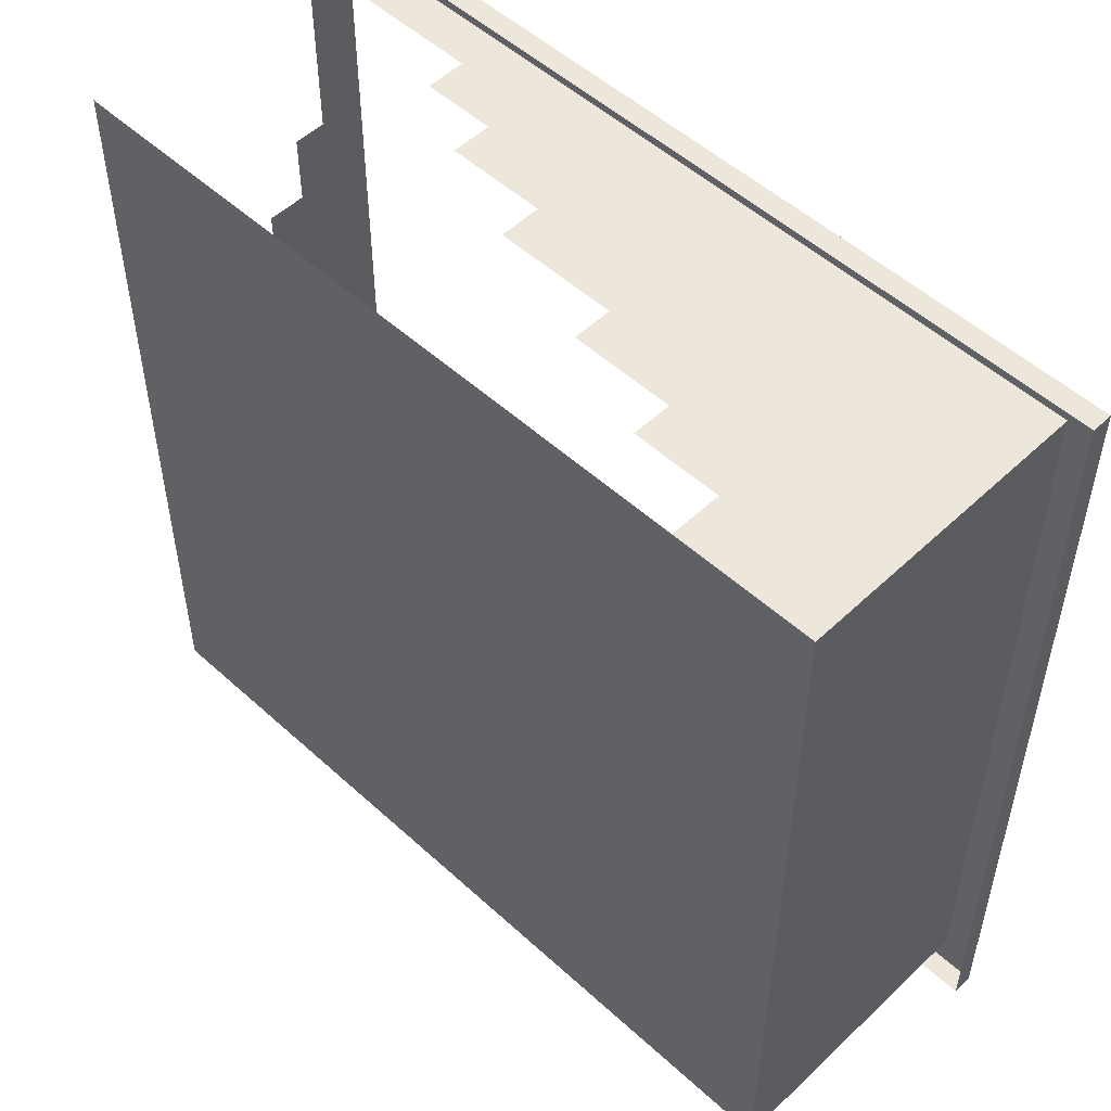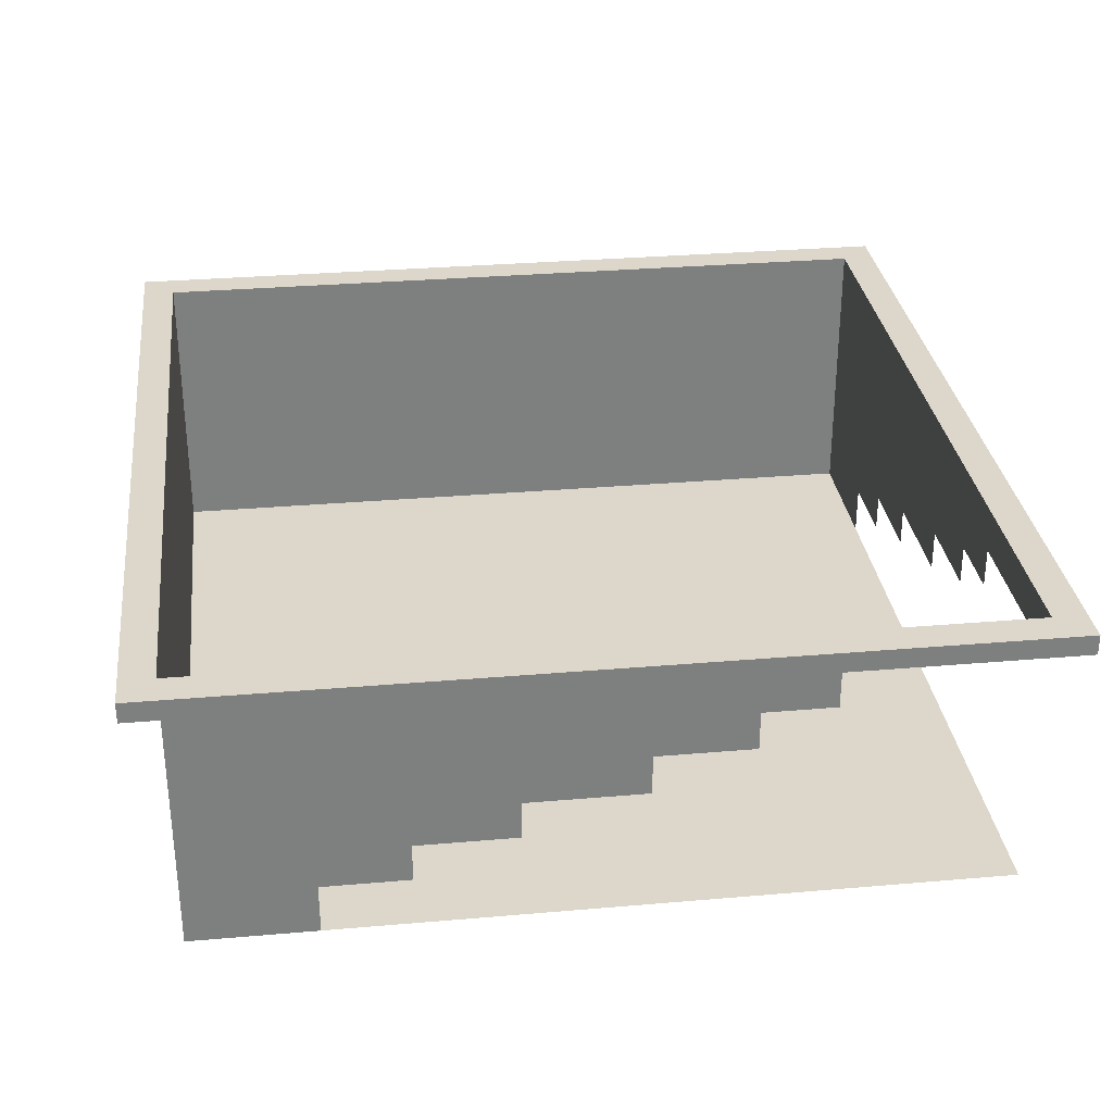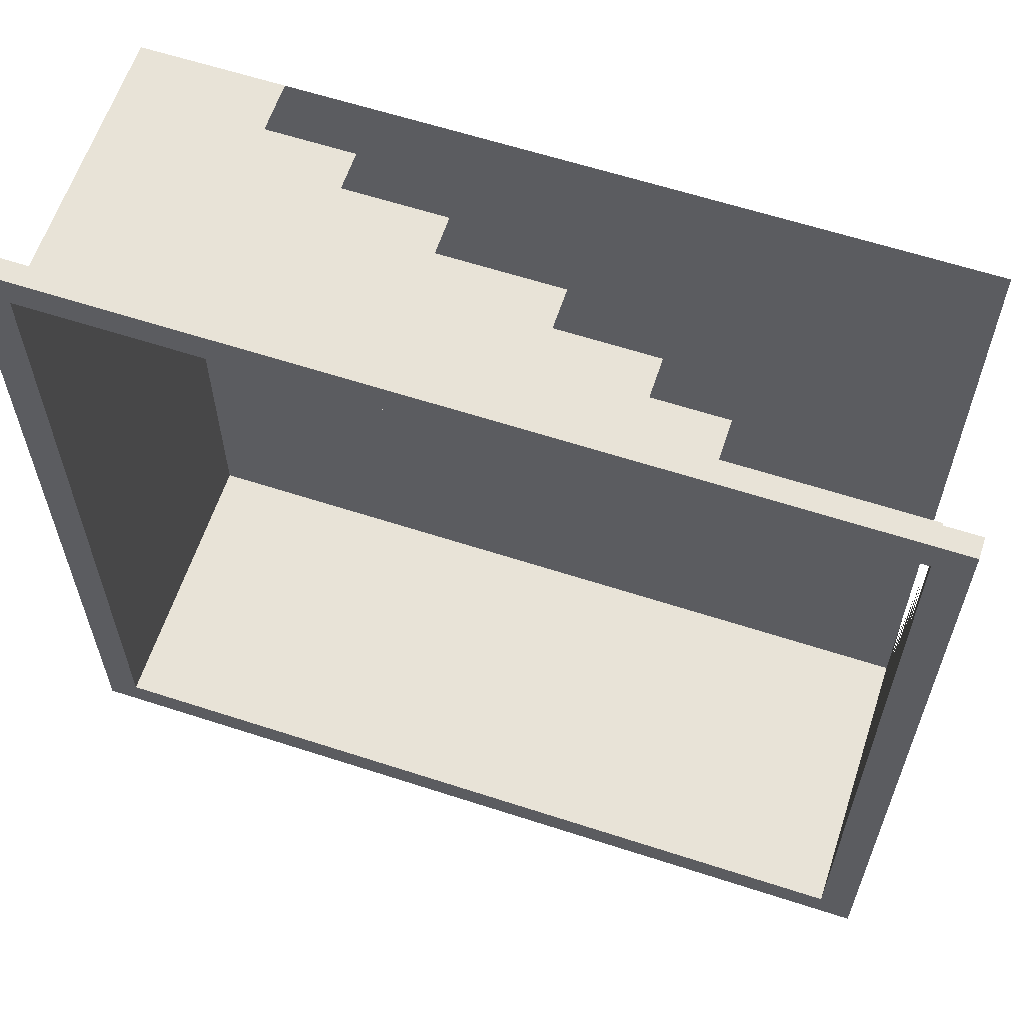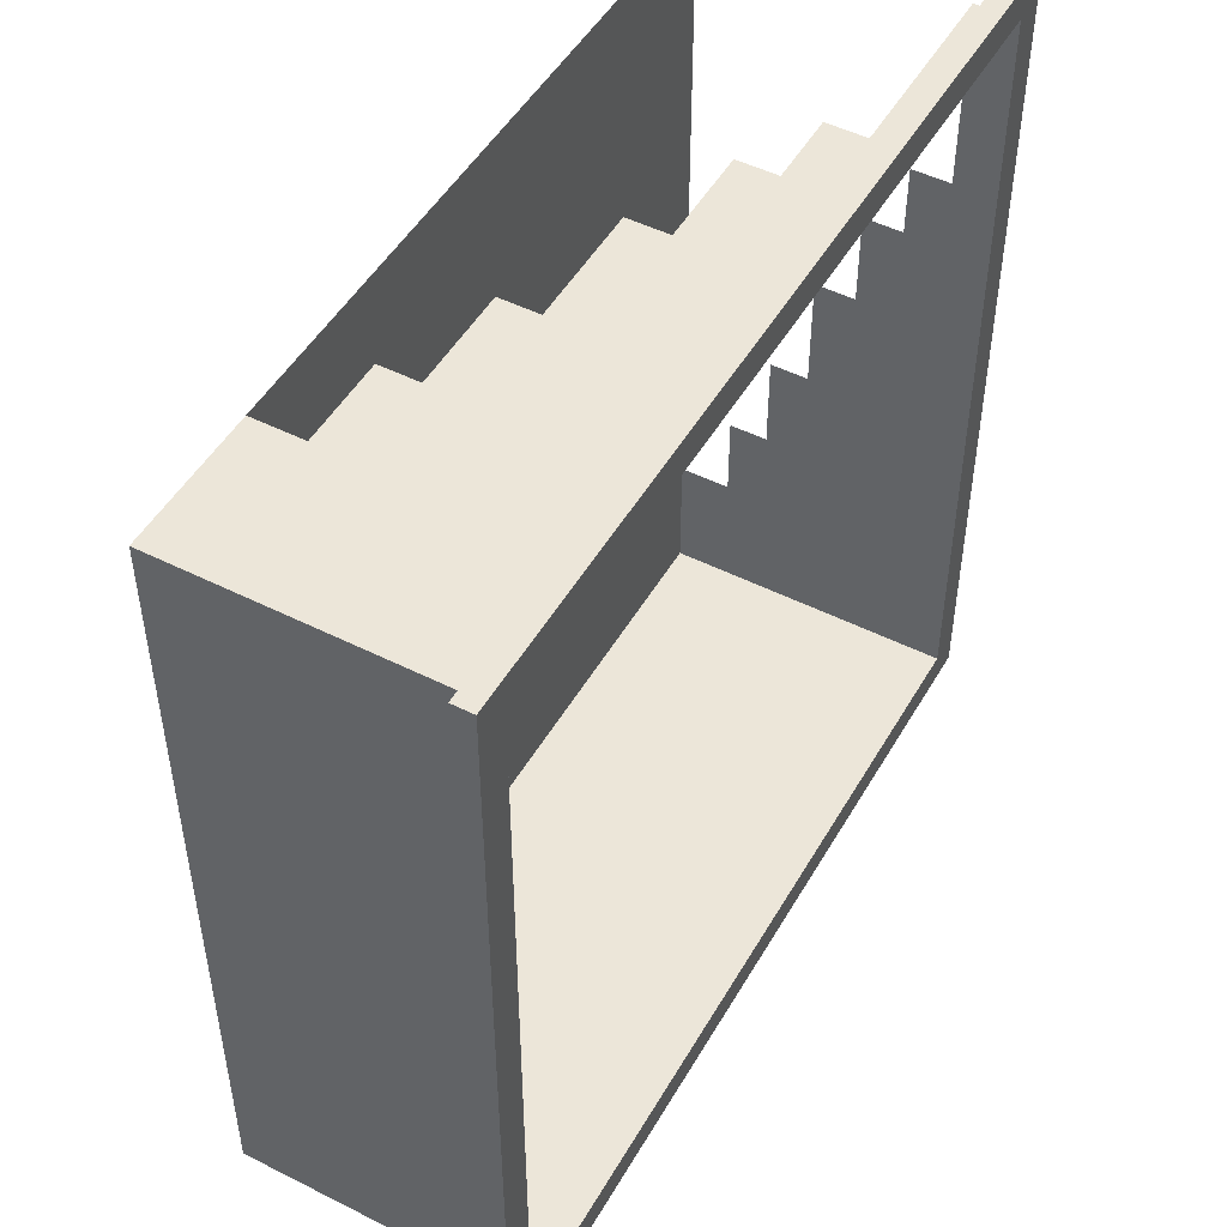
<metadata>
{"format":"obj","ext":"obj","renderer":"f3d","projection":"perspective","resolution":1024,"background":"white","views":[{"elev":52.1,"azim":44.5,"up":"+Z"},{"elev":30.8,"azim":-97.1,"up":"+Y"},{"elev":61.5,"azim":-161.7,"up":"+Z"},{"elev":49.3,"azim":119.1,"up":"+Z"}]}
</metadata>
<code>
o Alberca_Plane.001
v 1.99 0.07842 -18.67
v 28.28 0.07842 -18.67
v 1.99 0.07842 -44.51
v 28.28 0.07842 -44.51
v 3.012 0.6947 -43.5
v 3.012 0.6947 -19.67
v 27.26 0.6947 -19.67
v 27.26 0.6947 -43.5
v 1.99 0.6947 -44.51
v 1.99 0.6947 -18.67
v 28.28 0.6947 -18.67
v 28.28 0.6947 -44.51
v 3.012 -8.079 -43.5
v 3.012 -8.079 -19.67
v 27.26 -8.079 -19.67
v 27.26 -8.079 -43.5
v 3.012 0.6947 -43.5
v 3.012 0.6947 -19.67
v 27.26 0.6947 -19.67
v 27.26 0.6947 -43.5
v 3.012 -8.079 -43.5
v 3.012 -8.079 -19.67
v 27.26 -8.079 -19.67
v 27.26 -8.079 -43.5
v 27.26 -0.5629 -43.5
v 27.26 -0.5629 -19.67
v 3.012 -0.5629 -19.67
v 3.012 -0.5629 -43.5
v 27.26 -1.747 -43.5
v 27.26 -1.747 -19.67
v 3.012 -1.747 -43.5
v 27.26 -2.944 -43.5
v 27.26 -2.944 -19.67
v 3.012 -2.944 -43.5
v 27.26 -4.184 -43.5
v 27.26 -4.184 -19.67
v 3.012 -4.184 -43.5
v 27.26 -5.361 -43.5
v 27.26 -5.361 -19.67
v 3.012 -5.361 -43.5
v 27.26 -6.537 -43.5
v 27.26 -6.537 -19.67
v 3.012 -6.537 -43.5
v 23.72 0.07842 -18.67
v 23.72 0.07842 -44.51
v 23.72 0.6947 -18.67
v 23.72 0.6947 -44.51
v 23.05 0.6947 -19.67
v 23.05 0.6947 -43.5
v 23.05 -8.079 -19.67
v 23.05 -8.079 -43.5
v 23.05 0.6947 -19.67
v 23.05 0.6947 -43.5
v 23.05 -8.079 -19.67
v 23.05 -8.079 -43.5
v 23.05 -0.5629 -19.67
v 23.05 -0.5629 -43.5
v 23.05 -1.747 -19.67
v 23.05 -1.747 -43.5
v 23.05 -2.944 -19.67
v 23.05 -2.944 -43.5
v 23.05 -4.184 -19.67
v 23.05 -4.184 -43.5
v 23.05 -5.361 -19.67
v 23.05 -5.361 -43.5
v 23.05 -6.537 -19.67
v 23.05 -6.537 -43.5
v 20.89 0.07842 -44.51
v 20.89 0.6947 -44.51
v 20.44 0.6947 -43.5
v 20.44 -8.079 -43.5
v 20.44 0.6947 -43.5
v 20.44 -8.079 -43.5
v 20.44 -0.5629 -19.67
v 20.44 -1.747 -19.67
v 20.44 -2.944 -19.67
v 20.44 -4.184 -19.67
v 20.44 -5.361 -19.67
v 20.44 -6.537 -19.67
v 20.89 0.07842 -18.67
v 20.89 0.6947 -18.67
v 20.44 0.6947 -19.67
v 20.44 -8.079 -19.67
v 20.44 0.6947 -19.67
v 20.44 -8.079 -19.67
v 20.44 -0.5629 -43.5
v 20.44 -1.747 -43.5
v 20.44 -2.944 -43.5
v 20.44 -4.184 -43.5
v 20.44 -5.361 -43.5
v 20.44 -6.537 -43.5
v 17.6 0.07842 -44.51
v 17.6 0.6947 -44.51
v 17.41 0.6947 -43.5
v 17.41 -8.079 -43.5
v 17.41 0.6947 -43.5
v 17.41 -8.079 -43.5
v 17.41 -0.5629 -19.67
v 17.41 -1.747 -19.67
v 17.41 -2.944 -19.67
v 17.41 -4.184 -19.67
v 17.41 -5.361 -19.67
v 17.6 0.07842 -18.67
v 17.6 0.6947 -18.67
v 17.41 0.6947 -19.67
v 17.41 -8.079 -19.67
v 17.41 0.6947 -19.67
v 17.41 -8.079 -19.67
v 17.41 -0.5629 -43.5
v 17.41 -1.747 -43.5
v 17.41 -2.944 -43.5
v 17.41 -4.184 -43.5
v 17.41 -5.361 -43.5
v 17.41 -6.537 -43.5
v 13.68 0.07842 -44.51
v 13.68 0.6947 -44.51
v 13.8 0.6947 -43.5
v 13.8 -8.079 -43.5
v 13.8 0.6947 -43.5
v 13.8 -8.079 -43.5
v 13.8 -0.5629 -19.67
v 13.8 -1.747 -19.67
v 13.8 -2.944 -19.67
v 13.8 -4.184 -19.67
v 13.68 0.07842 -18.67
v 13.68 0.6947 -18.67
v 13.8 0.6947 -19.67
v 13.8 -8.079 -19.67
v 13.8 0.6947 -19.67
v 13.8 -8.079 -19.67
v 13.8 -0.5629 -43.5
v 13.8 -1.747 -43.5
v 13.8 -2.944 -43.5
v 13.8 -4.184 -43.5
v 13.8 -5.361 -43.5
v 13.8 -6.537 -43.5
v 10.5 0.07842 -44.51
v 10.5 0.6947 -44.51
v 10.86 0.6947 -43.5
v 10.86 -8.079 -43.5
v 10.86 0.6947 -43.5
v 10.86 -8.079 -43.5
v 10.86 -0.5629 -19.67
v 10.86 -1.747 -19.67
v 10.86 -2.944 -19.67
v 10.5 0.07842 -18.67
v 10.5 0.6947 -18.67
v 10.86 0.6947 -19.67
v 10.86 -8.079 -19.67
v 10.86 0.6947 -19.67
v 10.86 -8.079 -19.67
v 10.86 -0.5629 -43.5
v 10.86 -1.747 -43.5
v 10.86 -2.944 -43.5
v 10.86 -4.184 -43.5
v 10.86 -5.361 -43.5
v 10.86 -6.537 -43.5
v 8.158 0.07842 -44.51
v 8.158 0.6947 -44.51
v 8.7 0.6947 -43.5
v 8.7 -8.079 -43.5
v 8.7 0.6947 -43.5
v 8.7 -8.079 -43.5
v 8.7 -0.5629 -19.67
v 8.7 -1.747 -19.67
v 8.158 0.07842 -18.67
v 8.158 0.6947 -18.67
v 8.7 0.6947 -19.67
v 8.7 -8.079 -19.67
v 8.7 0.6947 -19.67
v 8.7 -8.079 -19.67
v 8.7 -0.5629 -43.5
v 8.7 -1.747 -43.5
v 8.7 -2.944 -43.5
v 8.7 -4.184 -43.5
v 8.7 -5.361 -43.5
v 8.7 -6.537 -43.5
v 1.99 0.07842 -24.82
v 28.28 0.07842 -24.82
v 1.99 0.6947 -24.82
v 28.28 0.6947 -24.82
v 3.012 0.6947 -25.34
v 27.26 0.6947 -25.34
v 3.012 -8.079 -25.34
v 27.26 -8.079 -25.34
v 3.012 0.6947 -25.34
v 27.26 0.6947 -25.34
v 3.012 -8.079 -25.34
v 27.26 -8.079 -25.34
v 3.012 -0.5629 -25.34
v 27.26 -0.5629 -25.34
v 3.012 -1.747 -25.34
v 27.26 -1.747 -25.34
v 27.26 -2.944 -25.34
v 27.26 -4.184 -25.34
v 27.26 -5.361 -25.34
v 27.26 -6.537 -25.34
v 23.05 -8.079 -25.34
v 20.44 -8.079 -25.34
v 17.41 -8.079 -25.34
v 13.8 -8.079 -25.34
v 10.86 -8.079 -25.34
v 8.7 -8.079 -25.34
v 28.28 0.07842 -34.27
v 28.28 0.6947 -34.27
v 27.26 0.6947 -34.06
v 27.26 -8.079 -34.06
v 27.26 0.6947 -34.06
v 27.26 -8.079 -34.06
v 3.012 -0.5629 -34.06
v 3.012 -1.747 -34.06
v 3.012 -2.944 -34.06
v 3.012 -4.184 -34.06
v 3.012 -5.361 -34.06
v 23.05 -8.079 -34.06
v 20.44 -8.079 -34.06
v 17.41 -8.079 -34.06
v 13.8 -8.079 -34.06
v 10.86 -8.079 -34.06
v 8.7 -8.079 -34.06
v 1.99 0.07842 -34.27
v 1.99 0.6947 -34.27
v 3.012 0.6947 -34.06
v 3.012 -8.079 -34.06
v 3.012 0.6947 -34.06
v 3.012 -8.079 -34.06
v 27.26 -0.5629 -34.06
v 27.26 -1.747 -34.06
v 27.26 -2.944 -34.06
v 27.26 -4.184 -34.06
v 27.26 -5.361 -34.06
v 27.26 -6.537 -34.06
v 1.99 0.07842 -30.35
v 1.99 0.6947 -30.35
v 3.012 0.6947 -30.45
v 3.012 -8.079 -30.45
v 3.012 0.6947 -30.45
v 3.012 -8.079 -30.45
v 27.26 -0.5629 -30.45
v 27.26 -1.747 -30.45
v 27.26 -2.944 -30.45
v 27.26 -4.184 -30.45
v 27.26 -5.361 -30.45
v 27.26 -6.537 -30.45
v 28.28 0.07842 -30.35
v 28.28 0.6947 -30.35
v 27.26 0.6947 -30.45
v 27.26 -8.079 -30.45
v 27.26 0.6947 -30.45
v 27.26 -8.079 -30.45
v 3.012 -0.5629 -30.45
v 3.012 -1.747 -30.45
v 3.012 -2.944 -30.45
v 3.012 -4.184 -30.45
v 23.05 -8.079 -30.45
v 20.44 -8.079 -30.45
v 17.41 -8.079 -30.45
v 13.8 -8.079 -30.45
v 10.86 -8.079 -30.45
v 8.7 -8.079 -30.45
v 1.99 0.07842 -27.17
v 1.99 0.6947 -27.17
v 3.012 0.6947 -27.52
v 3.012 -8.079 -27.52
v 3.012 0.6947 -27.52
v 3.012 -8.079 -27.52
v 27.26 -0.5629 -27.52
v 27.26 -1.747 -27.52
v 27.26 -2.944 -27.52
v 27.26 -4.184 -27.52
v 27.26 -5.361 -27.52
v 27.26 -6.537 -27.52
v 28.28 0.07842 -27.17
v 28.28 0.6947 -27.17
v 27.26 0.6947 -27.52
v 27.26 -8.079 -27.52
v 27.26 0.6947 -27.52
v 27.26 -8.079 -27.52
v 3.012 -0.5629 -27.52
v 3.012 -1.747 -27.52
v 3.012 -2.944 -27.52
v 23.05 -8.079 -27.52
v 20.44 -8.079 -27.52
v 17.41 -8.079 -27.52
v 13.8 -8.079 -27.52
v 10.86 -8.079 -27.52
v 8.7 -8.079 -27.52
v 28.28 0.07842 -37.56
v 28.28 0.6947 -37.56
v 27.26 0.6947 -37.09
v 27.26 -8.079 -37.09
v 27.26 0.6947 -37.09
v 27.26 -8.079 -37.09
v 3.012 -0.5629 -37.09
v 3.012 -1.747 -37.09
v 3.012 -2.944 -37.09
v 3.012 -4.184 -37.09
v 3.012 -5.361 -37.09
v 3.012 -6.537 -37.09
v 23.05 -8.079 -37.09
v 20.44 -8.079 -37.09
v 17.41 -8.079 -37.09
v 13.8 -8.079 -37.09
v 10.86 -8.079 -37.09
v 8.7 -8.079 -37.09
v 1.99 0.07842 -37.56
v 1.99 0.6947 -37.56
v 3.012 0.6947 -37.09
v 3.012 -8.079 -37.09
v 3.012 0.6947 -37.09
v 3.012 -8.079 -37.09
v 27.26 -0.5629 -37.09
v 27.26 -1.747 -37.09
v 27.26 -2.944 -37.09
v 27.26 -4.184 -37.09
v 27.26 -5.361 -37.09
v 27.26 -6.537 -37.09
v 28.28 0.07842 -40.41
v 28.28 0.6947 -40.41
v 27.26 0.6947 -39.72
v 27.26 -8.079 -39.72
v 27.26 0.6947 -39.72
v 27.26 -8.079 -39.72
v 3.012 -0.5629 -39.72
v 3.012 -1.747 -39.72
v 3.012 -2.944 -39.72
v 3.012 -4.184 -39.72
v 3.012 -5.361 -39.72
v 3.012 -6.537 -39.72
v 23.05 -8.079 -39.72
v 20.44 -8.079 -39.72
v 17.41 -8.079 -39.72
v 13.8 -8.079 -39.72
v 10.86 -8.079 -39.72
v 8.7 -8.079 -39.72
v 1.99 0.07842 -40.41
v 1.99 0.6947 -40.41
v 3.012 0.6947 -39.72
v 3.012 -8.079 -39.72
v 3.012 0.6947 -39.72
v 3.012 -8.079 -39.72
v 27.26 -0.5629 -39.72
v 27.26 -1.747 -39.72
v 27.26 -2.944 -39.72
v 27.26 -4.184 -39.72
v 27.26 -5.361 -39.72
v 27.26 -6.537 -39.72
f 182 6 18 186
f 158 3 9 159
f 44 2 11 46
f 318 4 12 319
f 178 1 10 180
f 338 5 9 337
f 168 6 10 167
f 183 7 11 181
f 49 8 12 47
f 330 321 16 51
f 51 16 24 55
f 320 8 20 322
f 339 13 21 341
f 347 41 24 323
f 177 43 21 163
f 66 42 23 54
f 169 14 22 171
f 160 5 17 162
f 48 7 19 52
f 185 15 23 189
f 52 19 26 56
f 162 17 28 172
f 186 18 27 190
f 322 20 25 342
f 56 26 30 58
f 172 28 31 173
f 342 25 29 343
f 58 30 33 60
f 173 31 34 174
f 343 29 32 344
f 60 33 36 62
f 174 34 37 175
f 344 32 35 345
f 62 36 39 64
f 175 37 40 176
f 345 35 38 346
f 64 39 42 66
f 176 40 43 177
f 346 38 41 347
f 38 65 67 41
f 78 64 66 79
f 35 63 65 38
f 77 62 64 78
f 32 61 63 35
f 76 60 62 77
f 29 59 61 32
f 75 58 60 76
f 25 57 59 29
f 74 56 58 75
f 20 53 57 25
f 84 52 56 74
f 82 48 52 84
f 8 49 53 20
f 15 50 54 23
f 41 67 55 24
f 71 51 55 73
f 331 330 51 71
f 70 49 47 69
f 7 48 46 11
f 80 44 46 81
f 4 45 47 12
f 103 80 81 104
f 94 70 69 93
f 332 331 71 95
f 95 71 73 97
f 105 82 84 107
f 107 84 74 98
f 98 74 75 99
f 99 75 76 100
f 100 76 77 101
f 101 77 78 102
f 65 90 91 67
f 63 89 90 65
f 61 88 89 63
f 59 87 88 61
f 57 86 87 59
f 53 72 86 57
f 49 70 72 53
f 50 83 85 54
f 67 91 73 55
f 48 82 81 46
f 45 68 69 47
f 123 100 101 124
f 122 99 100 123
f 121 98 99 122
f 129 107 98 121
f 127 105 107 129
f 118 95 97 120
f 333 332 95 118
f 117 94 93 116
f 125 103 104 126
f 90 113 114 91
f 89 112 113 90
f 88 111 112 89
f 87 110 111 88
f 86 109 110 87
f 72 96 109 86
f 70 94 96 72
f 83 106 108 85
f 91 114 97 73
f 82 105 104 81
f 68 92 93 69
f 146 125 126 147
f 139 117 116 138
f 334 333 118 140
f 140 118 120 142
f 148 127 129 150
f 150 129 121 143
f 143 121 122 144
f 144 122 123 145
f 113 135 136 114
f 112 134 135 113
f 111 133 134 112
f 110 132 133 111
f 109 131 132 110
f 96 119 131 109
f 94 117 119 96
f 106 128 130 108
f 114 136 120 97
f 105 127 126 104
f 92 115 116 93
f 164 143 144 165
f 170 150 143 164
f 168 148 150 170
f 161 140 142 163
f 335 334 140 161
f 160 139 138 159
f 166 146 147 167
f 135 156 157 136
f 134 155 156 135
f 133 154 155 134
f 132 153 154 133
f 131 152 153 132
f 119 141 152 131
f 117 139 141 119
f 128 149 151 130
f 136 157 142 120
f 127 148 147 126
f 115 137 138 116
f 1 166 167 10
f 5 160 159 9
f 339 335 161 13
f 13 161 163 21
f 6 168 170 18
f 18 170 164 27
f 156 176 177 157
f 155 175 176 156
f 154 174 175 155
f 153 173 174 154
f 152 172 173 153
f 141 162 172 152
f 139 160 162 141
f 149 169 171 151
f 157 177 163 142
f 148 168 167 147
f 137 158 159 138
f 14 169 203 184
f 169 149 202 203
f 149 128 201 202
f 128 106 200 201
f 106 83 199 200
f 83 50 198 199
f 39 196 197 42
f 36 195 196 39
f 33 194 195 36
f 30 193 194 33
f 26 191 193 30
f 279 190 192 280
f 19 187 191 26
f 265 186 190 279
f 276 185 189 278
f 42 197 189 23
f 14 184 188 22
f 7 183 187 19
f 50 15 185 198
f 275 183 181 274
f 6 182 180 10
f 261 178 180 262
f 2 179 181 11
f 263 182 186 265
f 308 223 225 310
f 306 221 222 307
f 290 206 205 289
f 291 207 209 293
f 310 225 210 294
f 294 210 211 295
f 295 211 212 296
f 296 212 213 297
f 297 213 214 298
f 236 260 220 224
f 260 259 219 220
f 259 258 218 219
f 258 257 217 218
f 257 256 216 217
f 256 255 215 216
f 243 231 232 244
f 242 230 231 243
f 241 229 230 242
f 240 228 229 241
f 239 227 228 240
f 249 208 227 239
f 244 232 209 250
f 236 224 226 238
f 247 206 208 249
f 255 248 207 215
f 235 223 222 234
f 245 204 205 246
f 273 245 246 274
f 263 235 234 262
f 282 276 248 255
f 275 247 249 277
f 264 236 238 266
f 272 244 250 278
f 277 249 239 267
f 267 239 240 268
f 268 240 241 269
f 269 241 242 270
f 270 242 243 271
f 271 243 244 272
f 283 282 255 256
f 284 283 256 257
f 285 284 257 258
f 286 285 258 259
f 287 286 259 260
f 264 287 260 236
f 223 235 237 225
f 221 233 234 222
f 206 247 246 205
f 207 248 250 209
f 225 237 251 210
f 210 251 252 211
f 211 252 253 212
f 212 253 254 213
f 184 203 287 264
f 203 202 286 287
f 202 201 285 286
f 201 200 284 285
f 200 199 283 284
f 199 198 282 283
f 196 271 272 197
f 195 270 271 196
f 194 269 270 195
f 193 268 269 194
f 191 267 268 193
f 187 277 267 191
f 197 272 278 189
f 184 264 266 188
f 183 275 277 187
f 198 185 276 282
f 182 263 262 180
f 179 273 274 181
f 235 263 265 237
f 233 261 262 234
f 247 275 274 246
f 248 276 278 250
f 237 265 279 251
f 251 279 280 252
f 252 280 281 253
f 328 298 299 329
f 327 297 298 328
f 326 296 297 327
f 325 295 296 326
f 324 294 295 325
f 340 310 294 324
f 321 291 293 323
f 320 290 289 319
f 336 306 307 337
f 338 308 310 340
f 224 220 305 309
f 220 219 304 305
f 219 218 303 304
f 218 217 302 303
f 217 216 301 302
f 216 215 300 301
f 231 316 317 232
f 230 315 316 231
f 229 314 315 230
f 228 313 314 229
f 227 312 313 228
f 208 292 312 227
f 232 317 293 209
f 224 309 311 226
f 206 290 292 208
f 215 207 291 300
f 223 308 307 222
f 204 288 289 205
f 5 338 340 17
f 3 336 337 9
f 8 320 319 12
f 43 329 341 21
f 16 321 323 24
f 17 340 324 28
f 28 324 325 31
f 31 325 326 34
f 34 326 327 37
f 37 327 328 40
f 40 328 329 43
f 309 305 335 339
f 305 304 334 335
f 304 303 333 334
f 303 302 332 333
f 302 301 331 332
f 301 300 330 331
f 316 346 347 317
f 315 345 346 316
f 314 344 345 315
f 313 343 344 314
f 312 342 343 313
f 292 322 342 312
f 317 347 323 293
f 309 339 341 311
f 290 320 322 292
f 300 291 321 330
f 308 338 337 307
f 288 318 319 289

</code>
